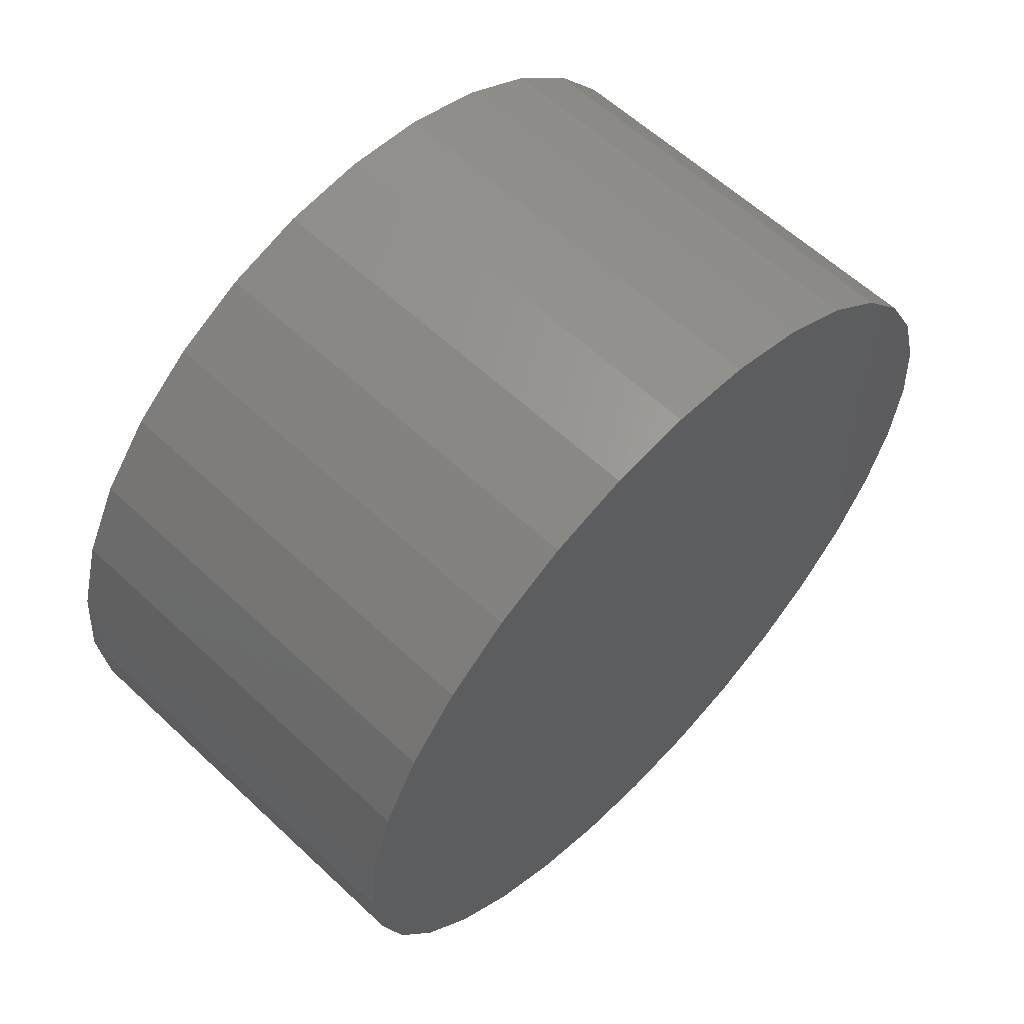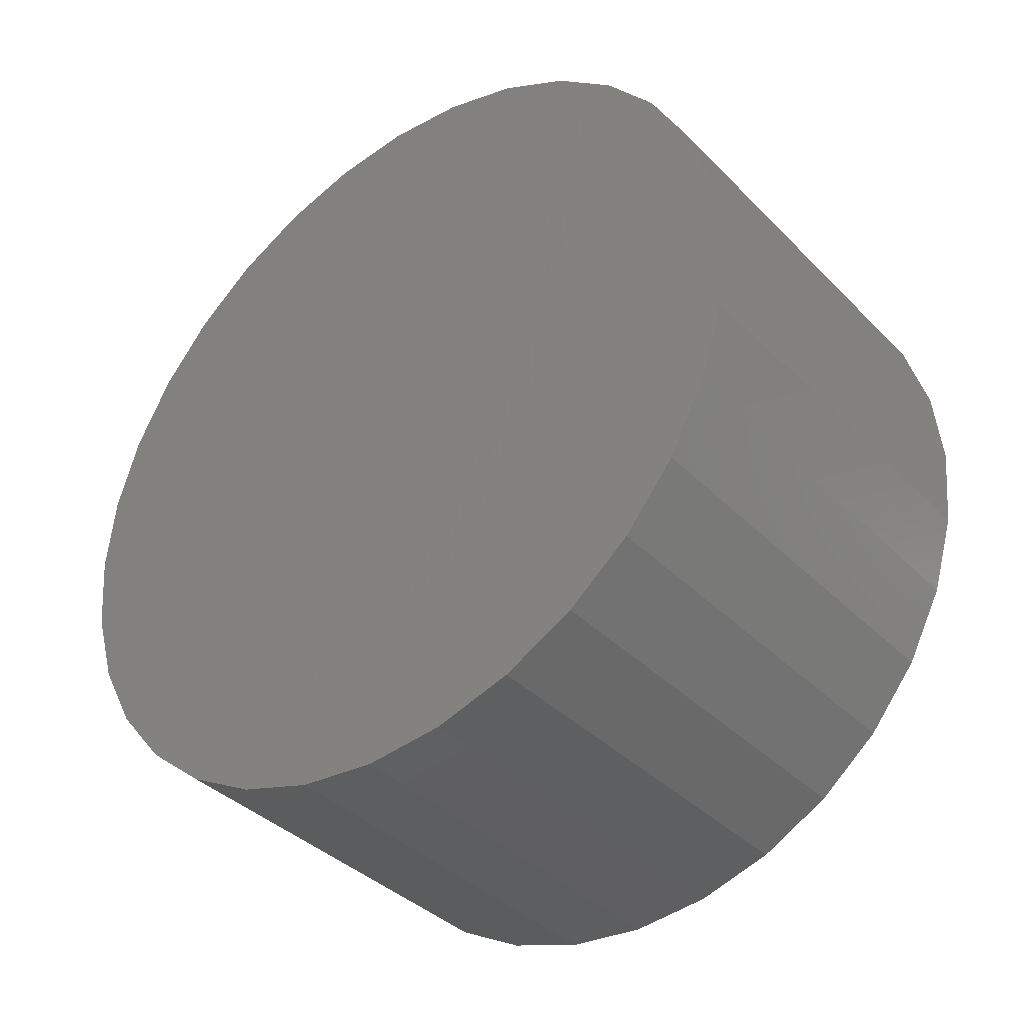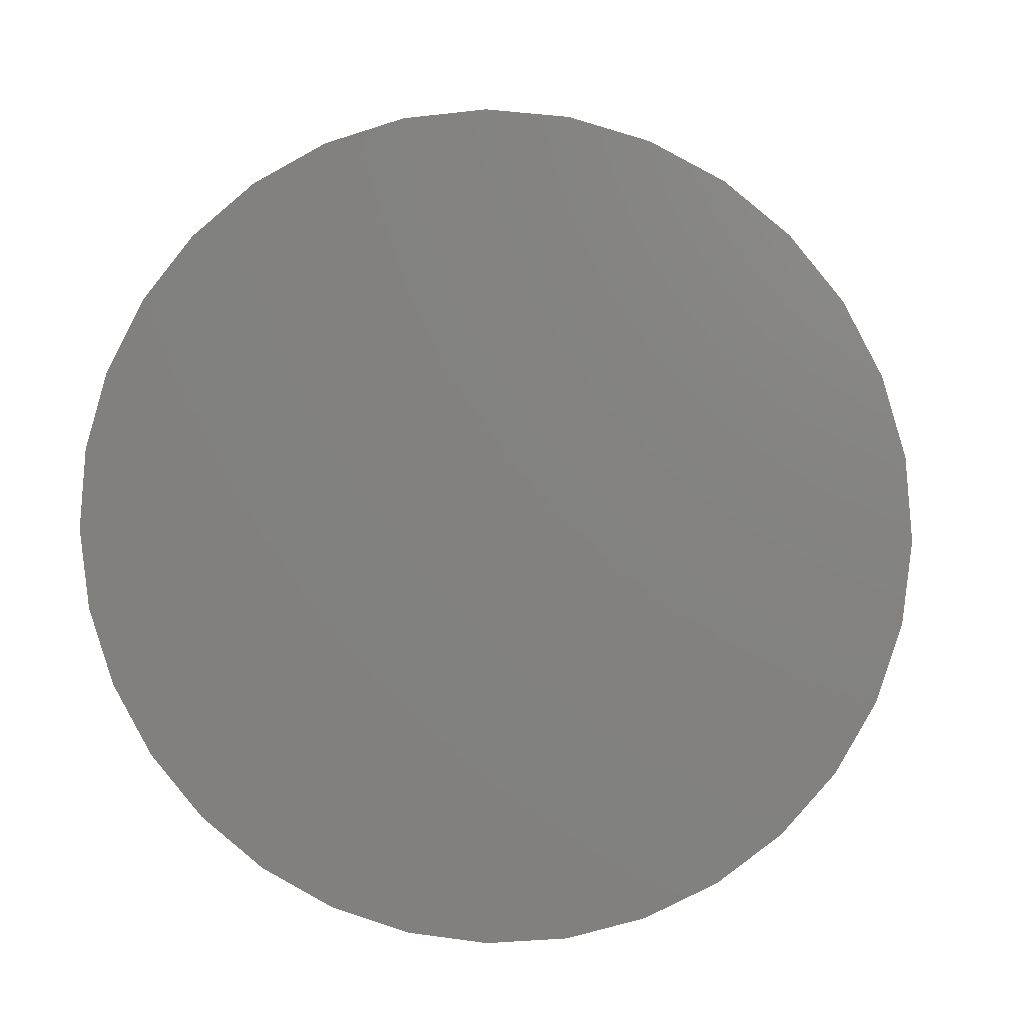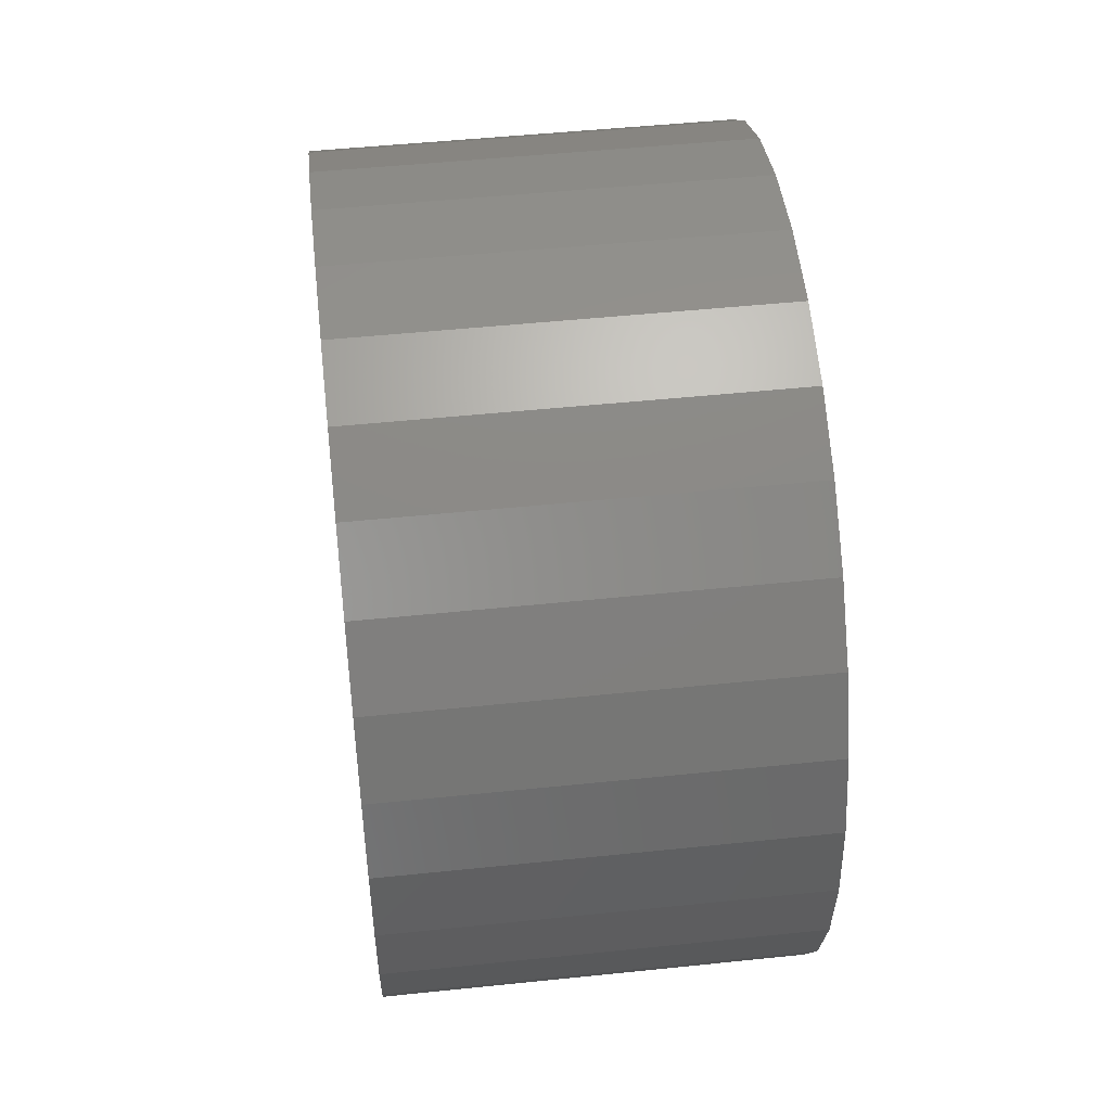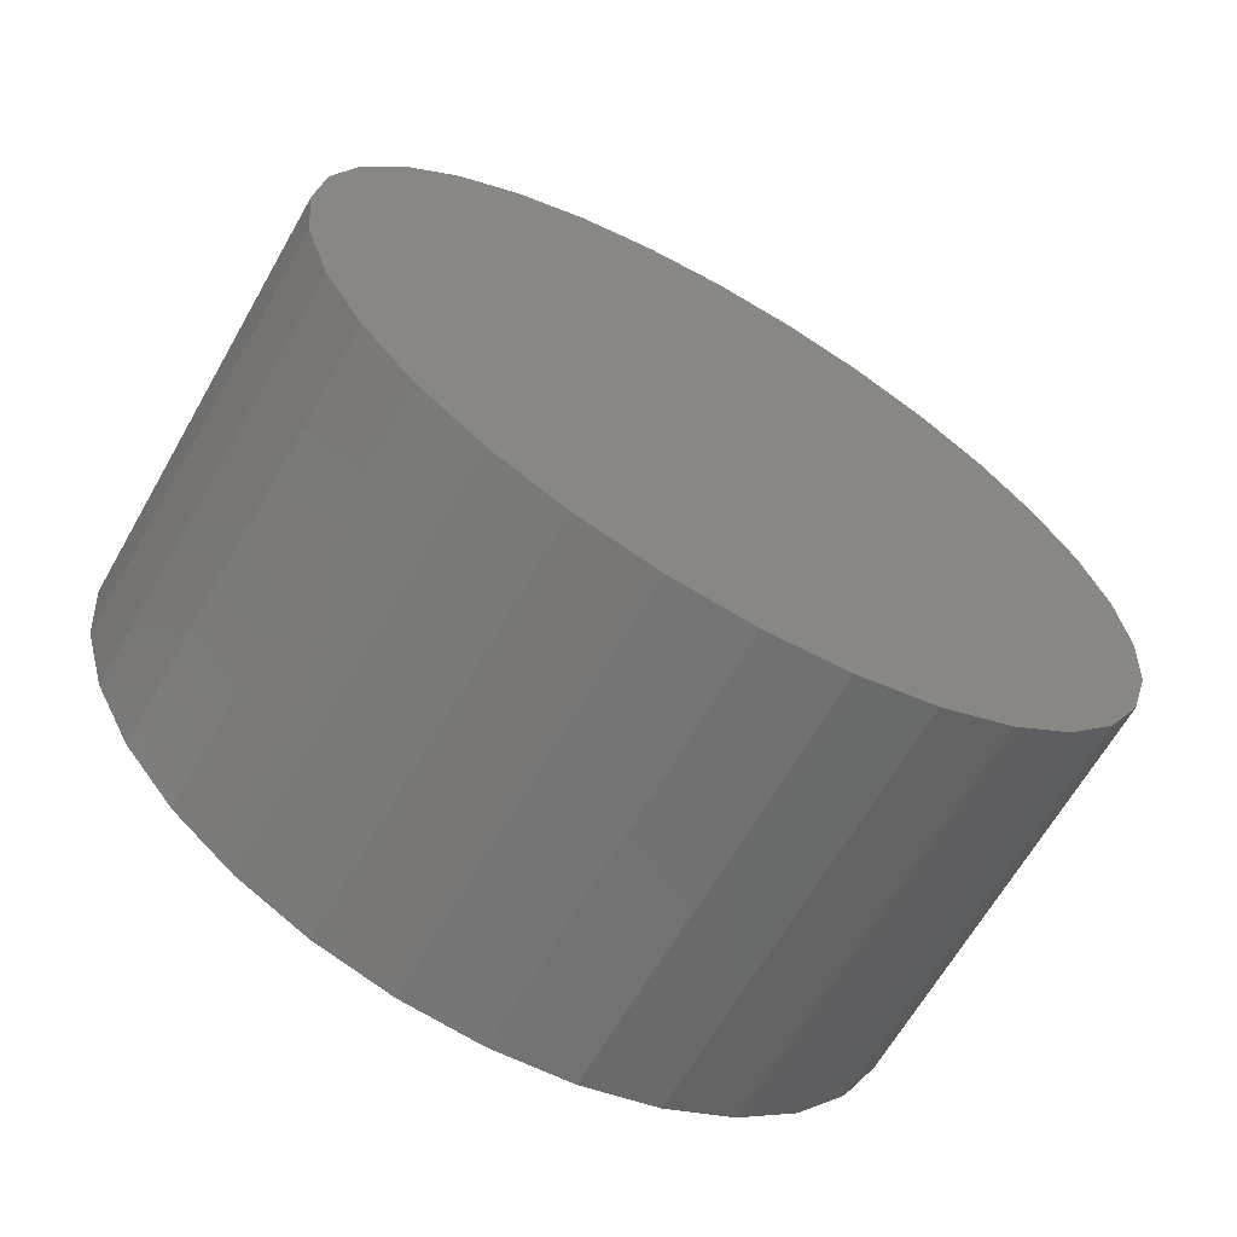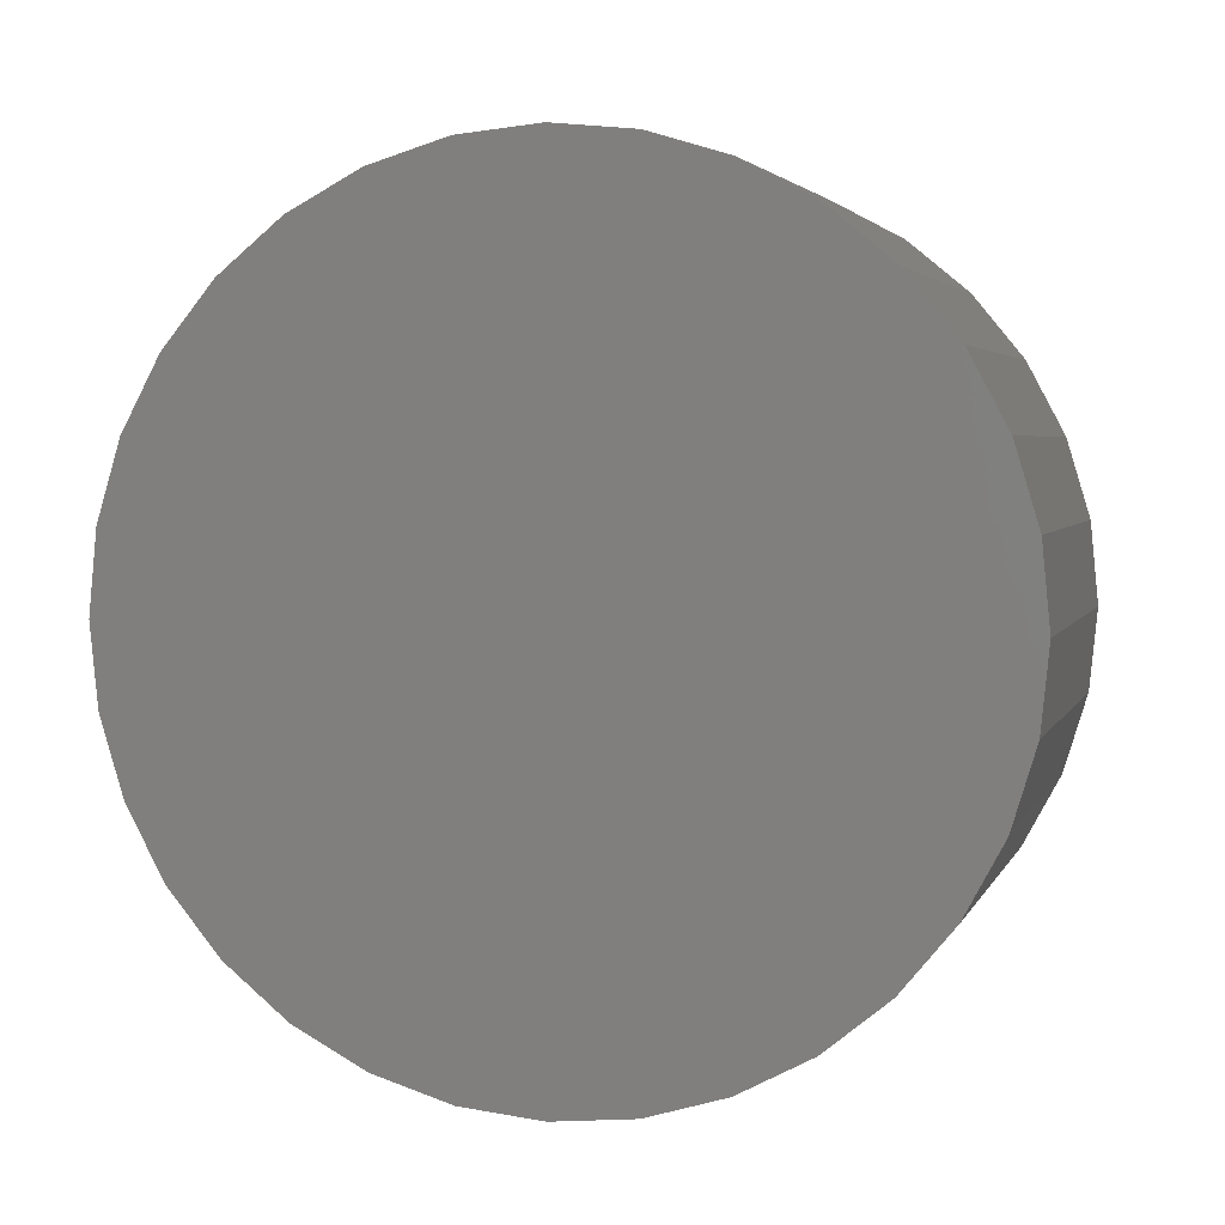
<metadata>
{"format":"stl","ext":"stl","renderer":"f3d","projection":"perspective","resolution":1024,"background":"white","views":[{"elev":60.2,"azim":-136.3,"up":"+Z"},{"elev":-37.7,"azim":-51.5,"up":"+Y"},{"elev":6.3,"azim":-83.0,"up":"+Y"},{"elev":50.2,"azim":173.5,"up":"+Z"},{"elev":-65.6,"azim":60.2,"up":"+Y"},{"elev":3.7,"azim":105.4,"up":"+Z"}]}
</metadata>
<code>
# stl→obj: 64 verts, 124 faces
v -0.5 0 -1
v 0.5 0.1951 -0.9808
v 0.5 0 -1
v -0.5 0.1951 -0.9808
v 0.5 0.3827 -0.9239
v -0.5 0.3827 -0.9239
v 0.5 0.5556 -0.8315
v -0.5 0.5556 -0.8315
v 0.5 0.7071 -0.7071
v -0.5 0.7071 -0.7071
v -0.5 0.8315 -0.5556
v 0.5 0.8315 -0.5556
v -0.5 0.9239 -0.3827
v 0.5 0.9239 -0.3827
v -0.5 0.9808 -0.1951
v 0.5 0.9808 -0.1951
v -0.5 1 -9.185e-17
v 0.5 1 -3.062e-17
v -0.5 0.9808 0.1951
v 0.5 0.9808 0.1951
v -0.5 0.9239 0.3827
v 0.5 0.9239 0.3827
v -0.5 0.8315 0.5556
v 0.5 0.8315 0.5556
v -0.5 0.7071 0.7071
v 0.5 0.7071 0.7071
v 0.5 0.5556 0.8315
v -0.5 0.5556 0.8315
v 0.5 0.3827 0.9239
v -0.5 0.3827 0.9239
v 0.5 0.1951 0.9808
v -0.5 0.1951 0.9808
v 0.5 1.225e-16 1
v -0.5 1.225e-16 1
v 0.5 -0.1951 0.9808
v -0.5 -0.1951 0.9808
v 0.5 -0.3827 0.9239
v -0.5 -0.3827 0.9239
v 0.5 -0.5556 0.8315
v -0.5 -0.5556 0.8315
v 0.5 -0.7071 0.7071
v -0.5 -0.7071 0.7071
v -0.5 -0.8315 0.5556
v 0.5 -0.8315 0.5556
v -0.5 -0.9239 0.3827
v 0.5 -0.9239 0.3827
v -0.5 -0.9808 0.1951
v 0.5 -0.9808 0.1951
v 0.5 -1 2.143e-16
v -0.5 -1 1.531e-16
v -0.5 -0.9808 -0.1951
v 0.5 -0.9808 -0.1951
v -0.5 -0.9239 -0.3827
v 0.5 -0.9239 -0.3827
v -0.5 -0.8315 -0.5556
v 0.5 -0.8315 -0.5556
v -0.5 -0.7071 -0.7071
v 0.5 -0.7071 -0.7071
v 0.5 -0.5556 -0.8315
v -0.5 -0.5556 -0.8315
v 0.5 -0.3827 -0.9239
v -0.5 -0.3827 -0.9239
v 0.5 -0.1951 -0.9808
v -0.5 -0.1951 -0.9808
f 1 2 3
f 2 1 4
f 4 5 2
f 5 4 6
f 6 7 5
f 7 6 8
f 8 9 7
f 9 8 10
f 9 11 12
f 11 9 10
f 12 13 14
f 13 12 11
f 14 15 16
f 15 14 13
f 16 17 18
f 17 16 15
f 18 19 20
f 19 18 17
f 20 21 22
f 21 20 19
f 22 23 24
f 23 22 21
f 24 25 26
f 25 24 23
f 25 27 26
f 27 25 28
f 28 29 27
f 29 28 30
f 30 31 29
f 31 30 32
f 32 33 31
f 33 32 34
f 34 35 33
f 35 34 36
f 36 37 35
f 37 36 38
f 38 39 37
f 39 38 40
f 40 41 39
f 41 40 42
f 43 41 42
f 41 43 44
f 45 44 43
f 44 45 46
f 47 46 45
f 46 47 48
f 47 49 48
f 49 47 50
f 51 49 50
f 49 51 52
f 53 52 51
f 52 53 54
f 55 54 53
f 54 55 56
f 57 56 55
f 56 57 58
f 57 59 58
f 59 57 60
f 60 61 59
f 61 60 62
f 62 63 61
f 63 62 64
f 64 3 63
f 3 64 1
f 15 19 17
f 13 19 15
f 13 21 19
f 11 21 13
f 11 23 21
f 10 23 11
f 10 25 23
f 8 25 10
f 8 28 25
f 6 28 8
f 6 30 28
f 4 30 6
f 4 32 30
f 4 34 32
f 1 34 4
f 64 34 1
f 64 36 34
f 62 36 64
f 62 38 36
f 60 38 62
f 60 40 38
f 57 40 60
f 57 42 40
f 55 42 57
f 55 43 42
f 53 43 55
f 53 45 43
f 51 45 53
f 51 47 45
f 47 51 50
f 20 16 18
f 22 16 20
f 22 14 16
f 24 14 22
f 24 12 14
f 26 12 24
f 26 9 12
f 27 9 26
f 27 7 9
f 29 7 27
f 29 5 7
f 31 5 29
f 31 2 5
f 33 2 31
f 33 3 2
f 35 3 33
f 35 63 3
f 37 63 35
f 37 61 63
f 39 61 37
f 39 59 61
f 41 59 39
f 41 58 59
f 44 58 41
f 44 56 58
f 46 56 44
f 46 54 56
f 48 54 46
f 48 52 54
f 52 48 49

</code>
